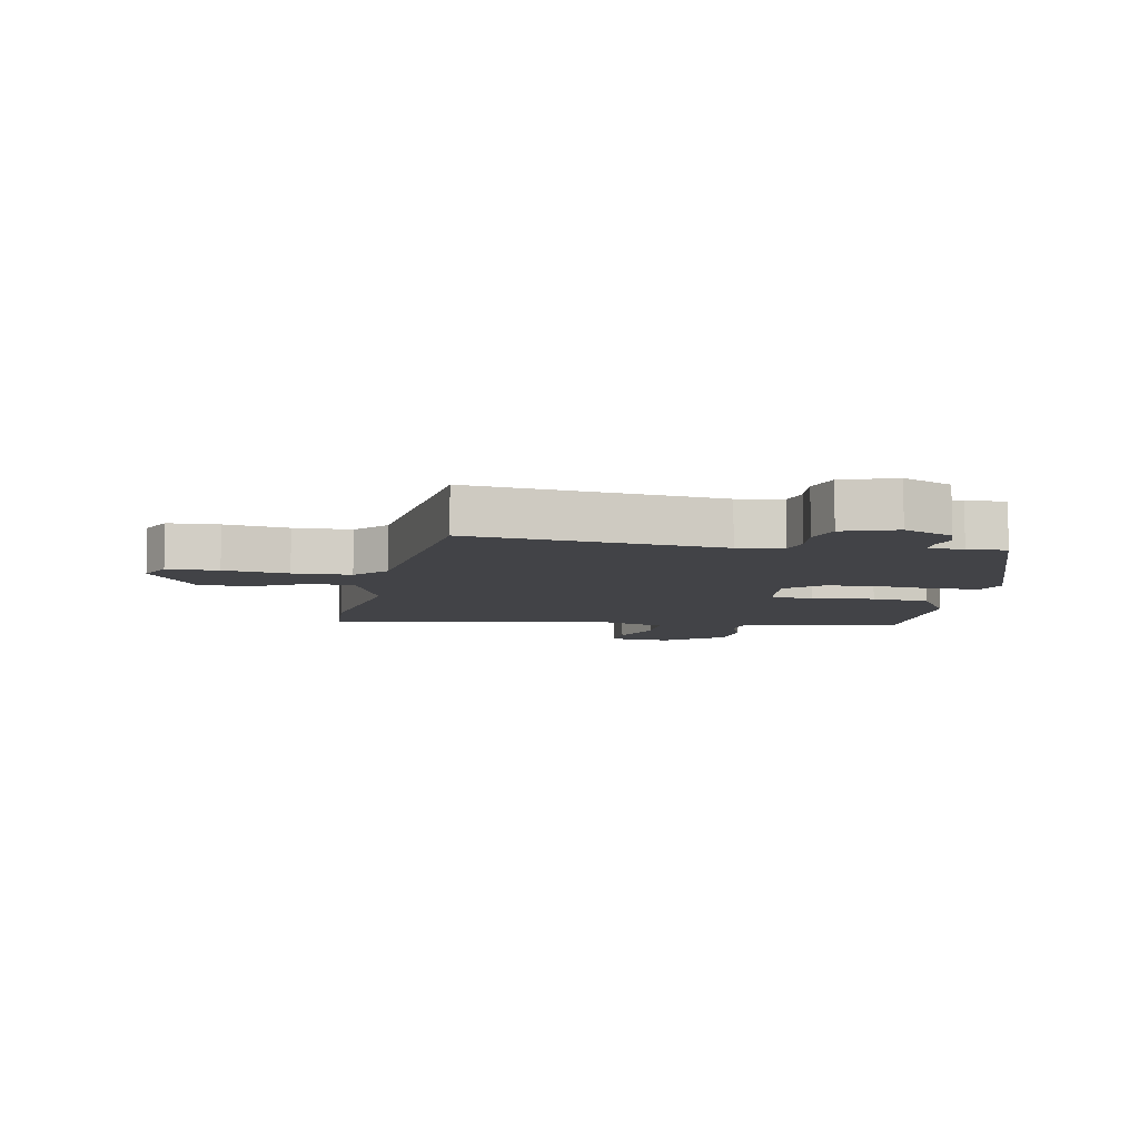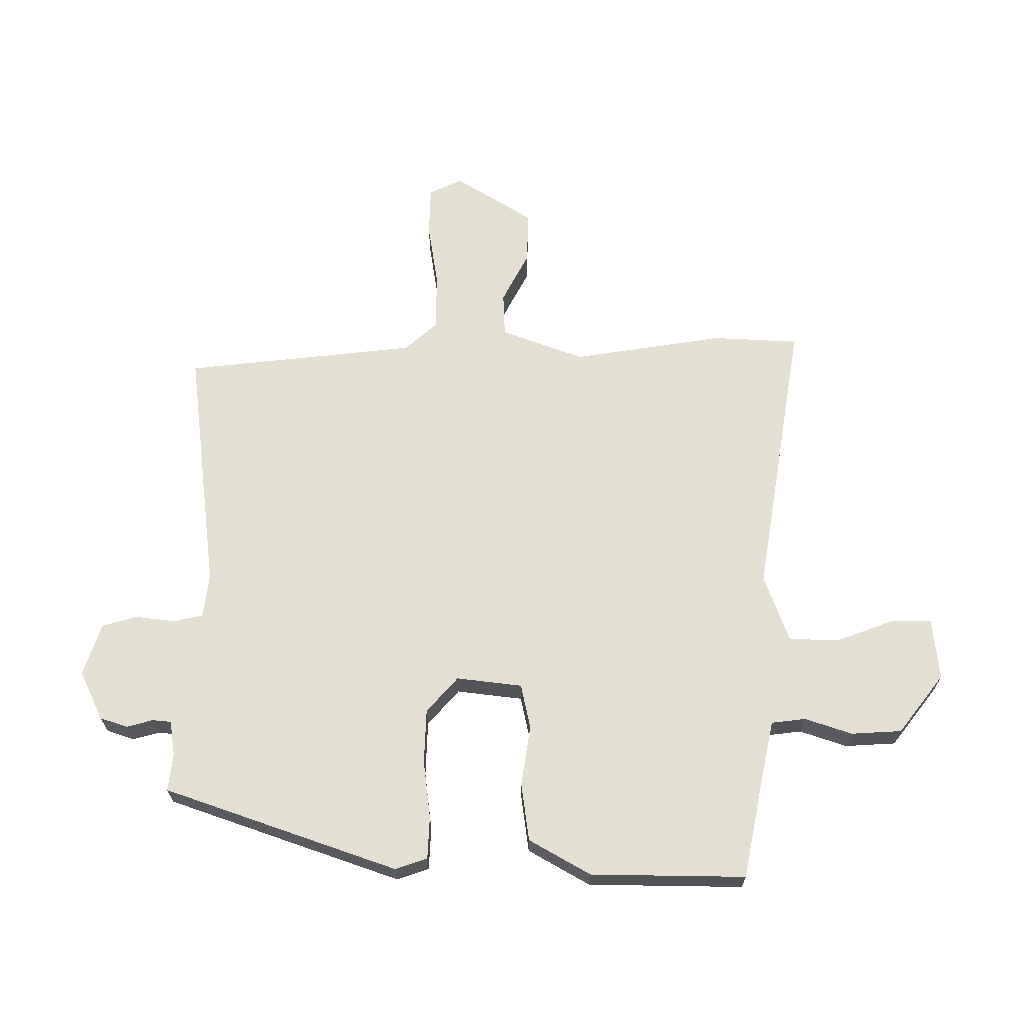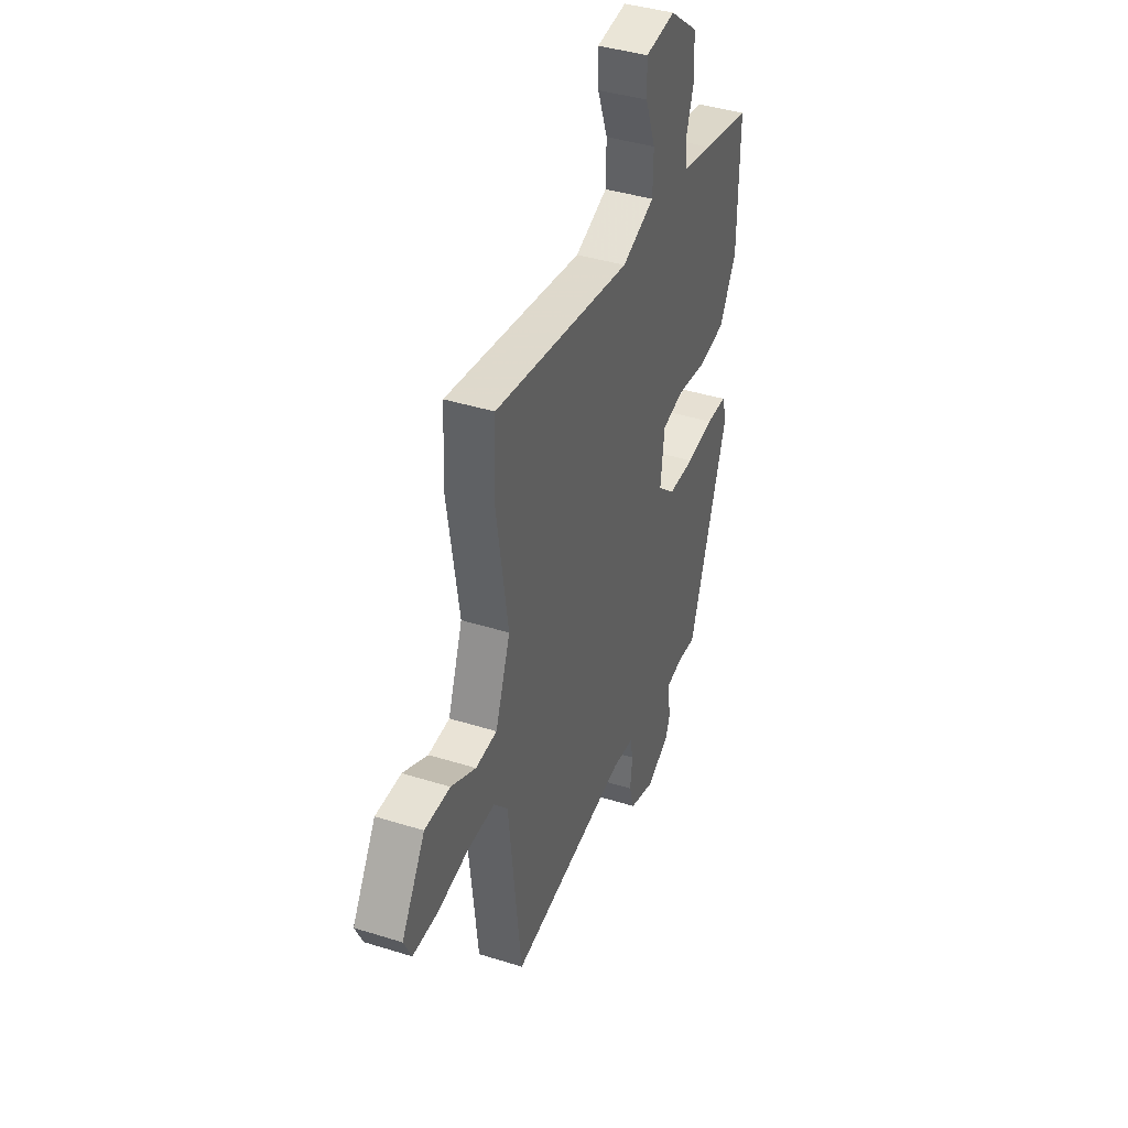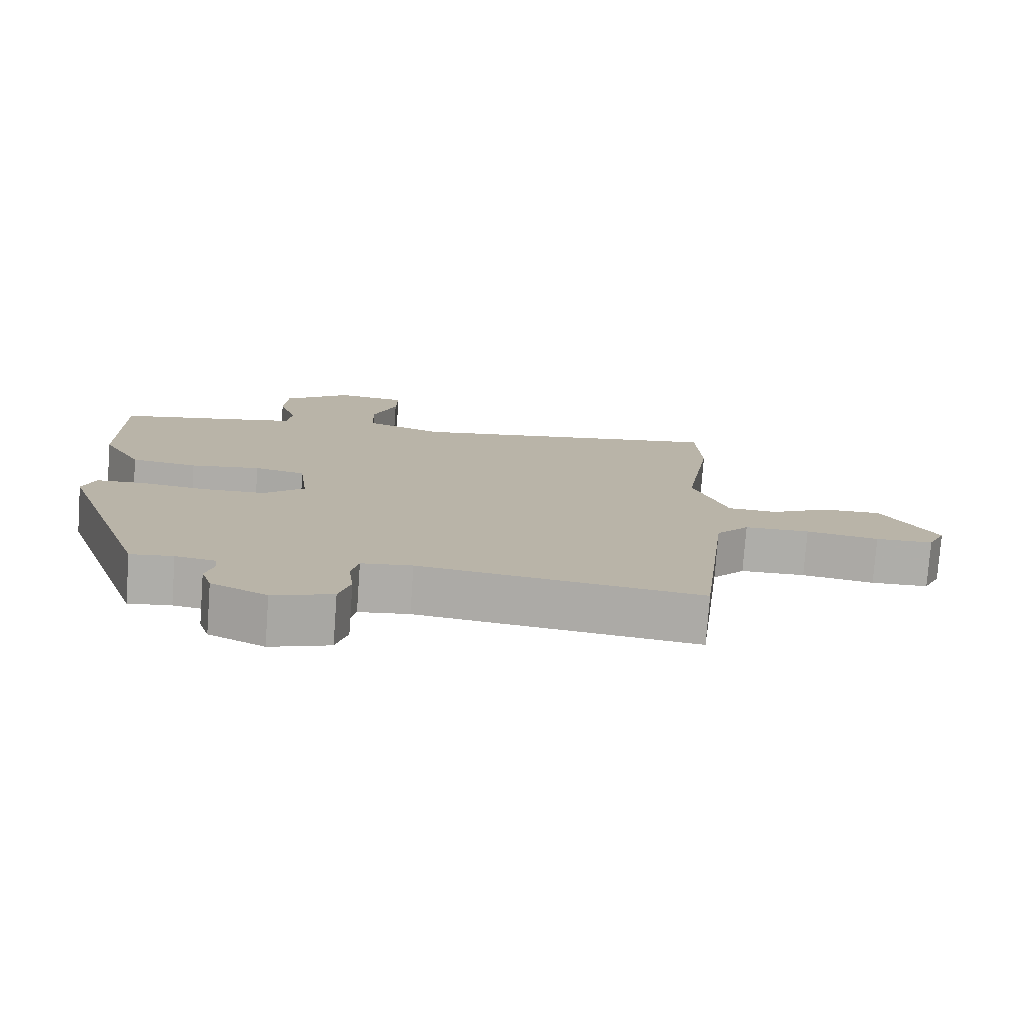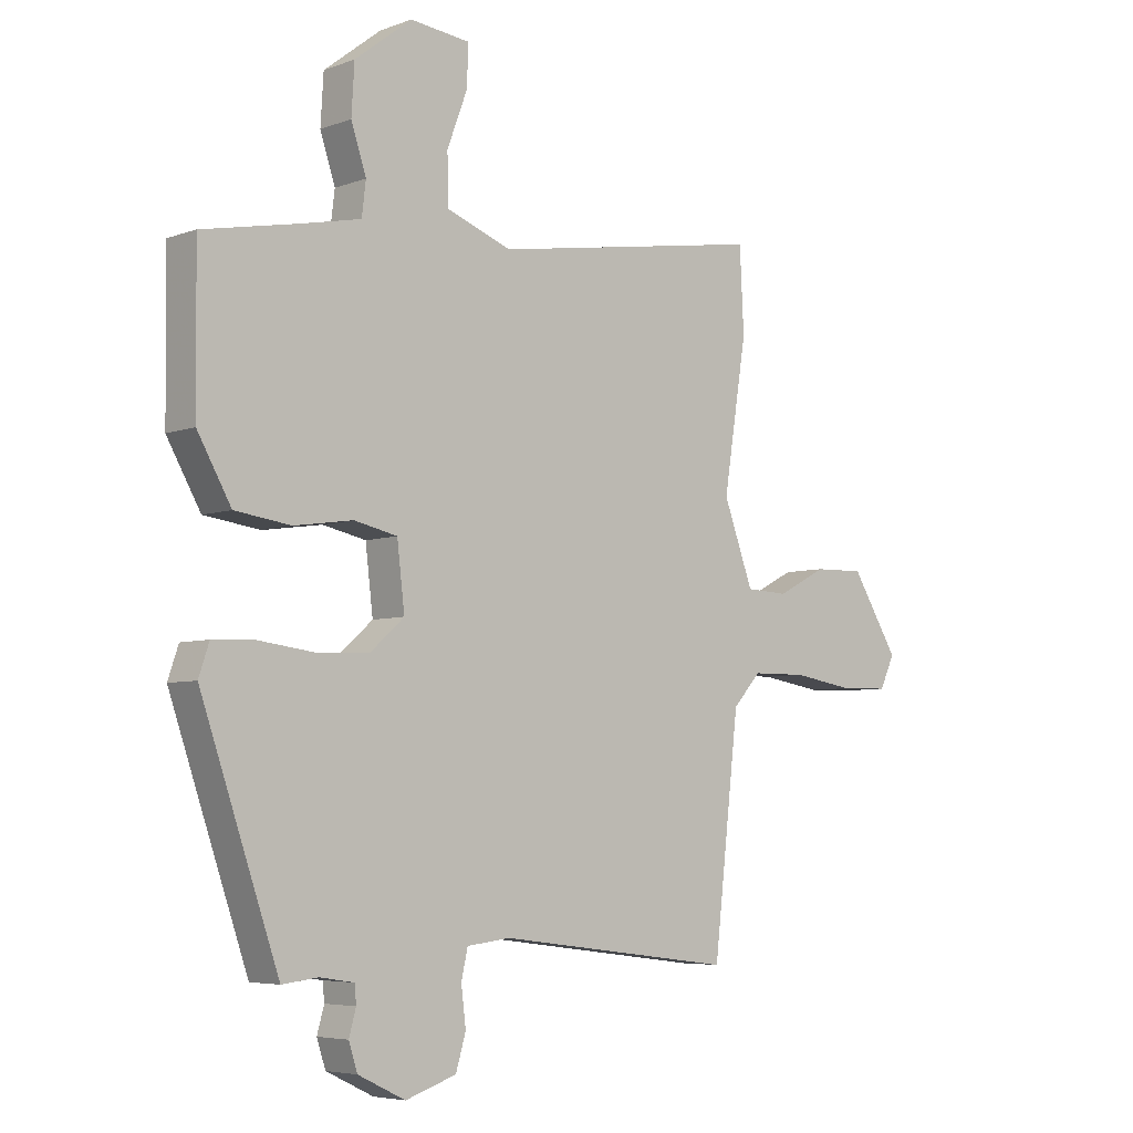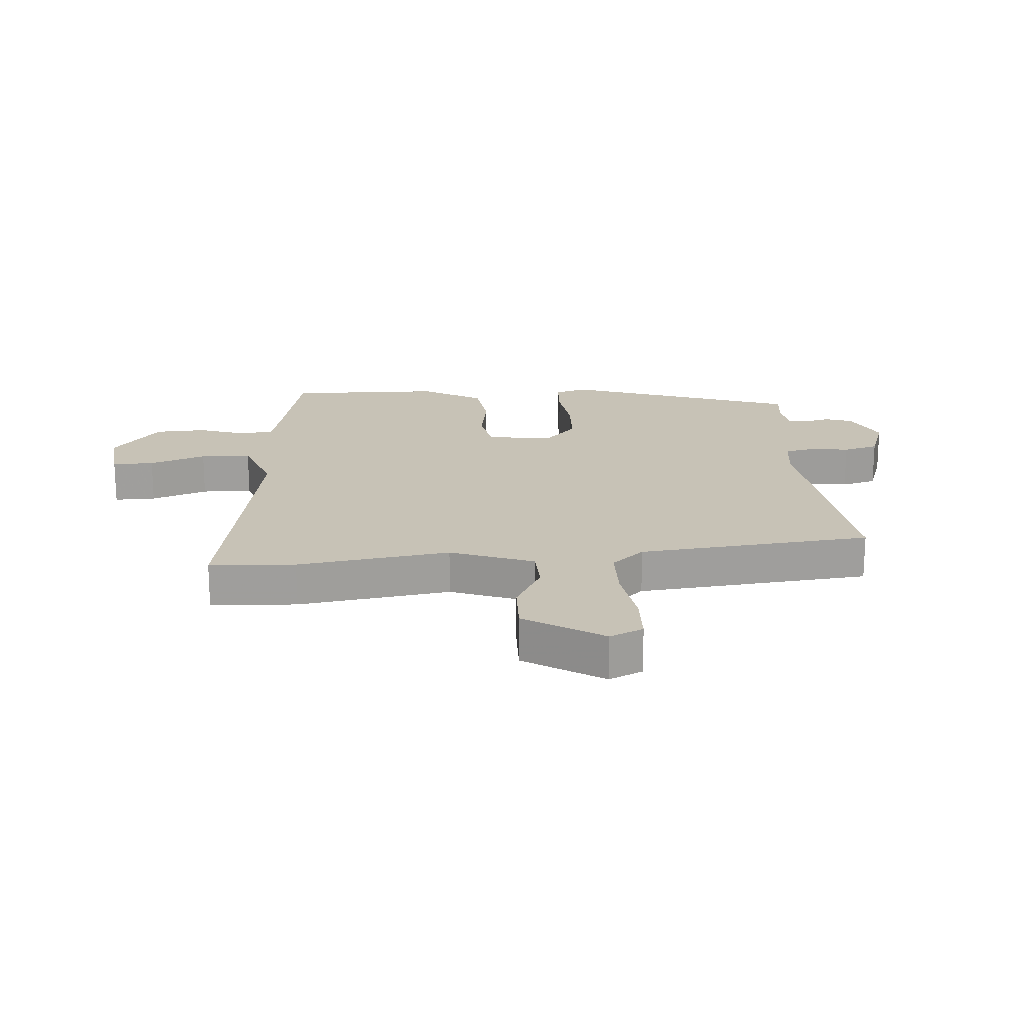
<metadata>
{"format":"obj","ext":"obj","renderer":"f3d","projection":"perspective","resolution":1024,"background":"white","views":[{"elev":-7.5,"azim":169.8,"up":"+Y"},{"elev":66.5,"azim":-89.8,"up":"+Y"},{"elev":40.3,"azim":111.1,"up":"+Z"},{"elev":-77.1,"azim":-4.2,"up":"+Z"},{"elev":-5.6,"azim":-42.0,"up":"+Z"},{"elev":19.3,"azim":86.2,"up":"+Y"}]}
</metadata>
<code>
v 0.437 0.07 -0.514
v 0.028 0.07 -0.463
v -0.046 0.07 -0.472
v -0.057 0.07 -0.521
v -0.049 0.07 -0.586
v -0.066 0.07 -0.644
v -0.153 0.07 -0.673
v -0.234 0.07 -0.634
v -0.249 0.07 -0.588
v -0.237 0.07 -0.545
v -0.24 0.07 -0.514
v -0.298 0.07 -0.505
v -0.36 0.07 -0.512
v -0.494 0.07 -0.125
v -0.476 0.07 -0.072
v -0.405 0.07 -0.069
v -0.31 0.07 -0.081
v -0.219 0.07 -0.078
v -0.16 0.07 -0.026
v -0.173 0.07 0.083
v -0.247 0.07 0.099
v -0.348 0.07 0.084
v -0.444 0.07 0.097
v -0.502 0.07 0.199
v -0.505 0.07 0.456
v -0.34 0.07 0.489
v -0.238 0.07 0.511
v -0.231 0.07 0.568
v -0.257 0.07 0.646
v -0.252 0.07 0.73
v -0.154 0.07 0.806
v -0.051 0.07 0.795
v -0.053 0.07 0.726
v -0.088 0.07 0.633
v -0.086 0.07 0.549
v 0.026 0.07 0.508
v 0.496 0.07 0.585
v 0.503 0.07 0.442
v 0.463 0.07 0.19
v 0.514 0.07 0.052
v 0.587 0.07 0.049
v 0.672 0.07 0.093
v 0.759 0.07 0.095
v 0.84 0.07 -0.035
v 0.814 0.07 -0.09
v 0.73 0.07 -0.092
v 0.624 0.07 -0.075
v 0.529 0.07 -0.076
v 0.481 0.07 -0.129
v 0.437 0 -0.514
v 0.028 0 -0.463
v -0.046 0 -0.472
v -0.057 0 -0.521
v -0.049 0 -0.586
v -0.066 0 -0.644
v -0.153 0 -0.673
v -0.234 0 -0.634
v -0.249 0 -0.588
v -0.237 0 -0.545
v -0.24 0 -0.514
v -0.298 0 -0.505
v -0.36 0 -0.512
v -0.494 0 -0.125
v -0.476 0 -0.072
v -0.405 0 -0.069
v -0.31 0 -0.081
v -0.219 0 -0.078
v -0.16 0 -0.026
v -0.173 0 0.083
v -0.247 0 0.099
v -0.348 0 0.084
v -0.444 0 0.097
v -0.502 0 0.199
v -0.505 0 0.456
v -0.34 0 0.489
v -0.238 0 0.511
v -0.231 0 0.568
v -0.257 0 0.646
v -0.252 0 0.73
v -0.154 0 0.806
v -0.051 0 0.795
v -0.053 0 0.726
v -0.088 0 0.633
v -0.086 0 0.549
v 0.026 0 0.508
v 0.496 0 0.585
v 0.503 0 0.442
v 0.463 0 0.19
v 0.514 0 0.052
v 0.587 0 0.049
v 0.672 0 0.093
v 0.759 0 0.095
v 0.84 0 -0.035
v 0.814 0 -0.09
v 0.73 0 -0.092
v 0.624 0 -0.075
v 0.529 0 -0.076
v 0.481 0 -0.129
f 44 45 46 47
f 44 47 48
f 41 42 43 44
f 40 41 44 48
f 39 40 48 49
f 36 37 38 39
f 35 36 39 49
f 31 32 33 34
f 31 34 35
f 28 29 30 31
f 27 28 31 35
f 23 24 25 26
f 21 22 23 26
f 20 21 26 27
f 14 15 16 17
f 12 13 14 17
f 11 12 17 18
f 10 11 18 19
f 8 9 10
f 7 8 10 19
f 4 5 6 7
f 3 4 7 19
f 35 49 1 2
f 20 27 35 2
f 2 3 19 20
f 96 95 94 93
f 97 96 93
f 93 92 91 90
f 97 93 90 89
f 98 97 89 88
f 88 87 86 85
f 98 88 85 84
f 83 82 81 80
f 84 83 80
f 80 79 78 77
f 84 80 77 76
f 75 74 73 72
f 75 72 71 70
f 76 75 70 69
f 66 65 64 63
f 66 63 62 61
f 67 66 61 60
f 68 67 60 59
f 59 58 57
f 68 59 57 56
f 56 55 54 53
f 68 56 53 52
f 51 50 98 84
f 51 84 76 69
f 69 68 52 51
f 1 50 51 2
f 2 51 52 3
f 3 52 53 4
f 4 53 54 5
f 5 54 55 6
f 6 55 56 7
f 7 56 57 8
f 8 57 58 9
f 9 58 59 10
f 10 59 60 11
f 11 60 61 12
f 12 61 62 13
f 13 62 63 14
f 14 63 64 15
f 15 64 65 16
f 16 65 66 17
f 17 66 67 18
f 18 67 68 19
f 19 68 69 20
f 20 69 70 21
f 21 70 71 22
f 22 71 72 23
f 23 72 73 24
f 24 73 74 25
f 25 74 75 26
f 26 75 76 27
f 27 76 77 28
f 28 77 78 29
f 29 78 79 30
f 30 79 80 31
f 31 80 81 32
f 32 81 82 33
f 33 82 83 34
f 34 83 84 35
f 35 84 85 36
f 36 85 86 37
f 37 86 87 38
f 38 87 88 39
f 39 88 89 40
f 40 89 90 41
f 41 90 91 42
f 42 91 92 43
f 43 92 93 44
f 44 93 94 45
f 45 94 95 46
f 46 95 96 47
f 47 96 97 48
f 48 97 98 49
f 49 98 50 1

</code>
